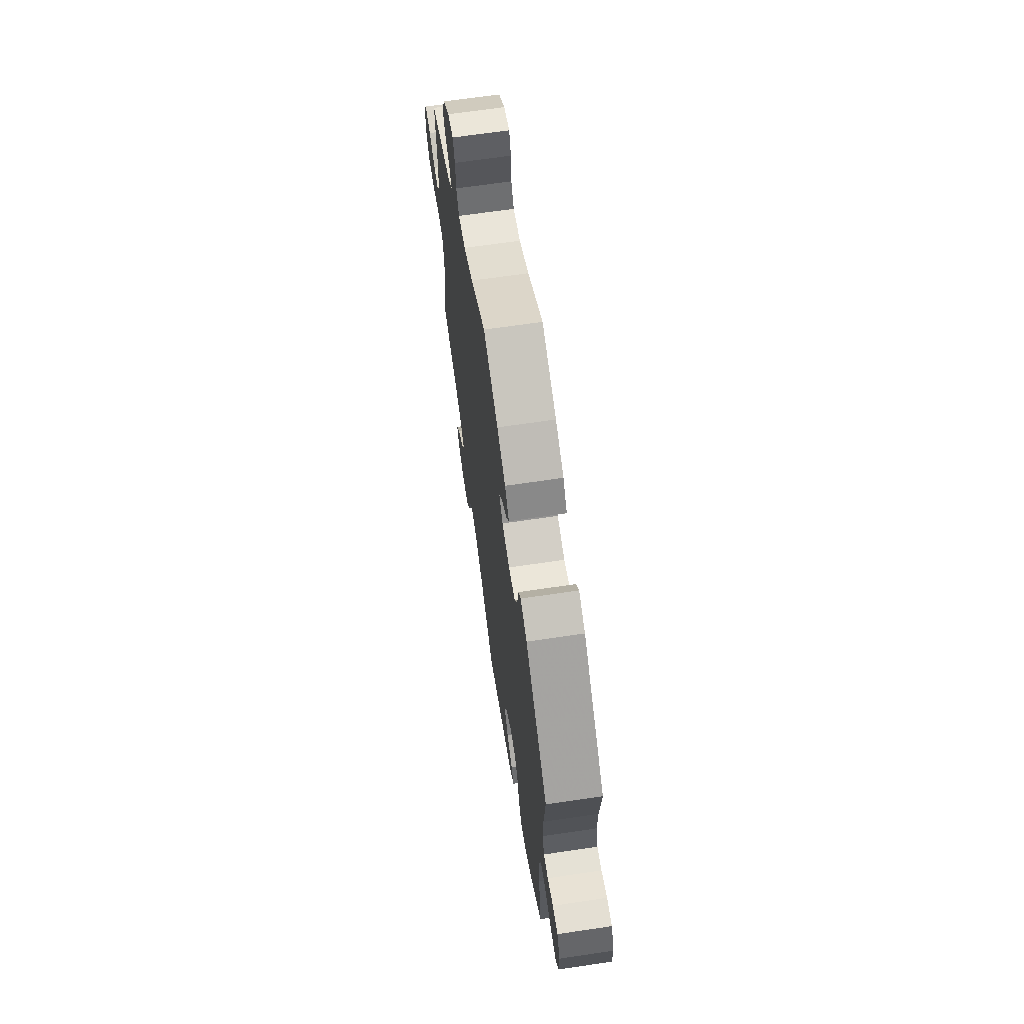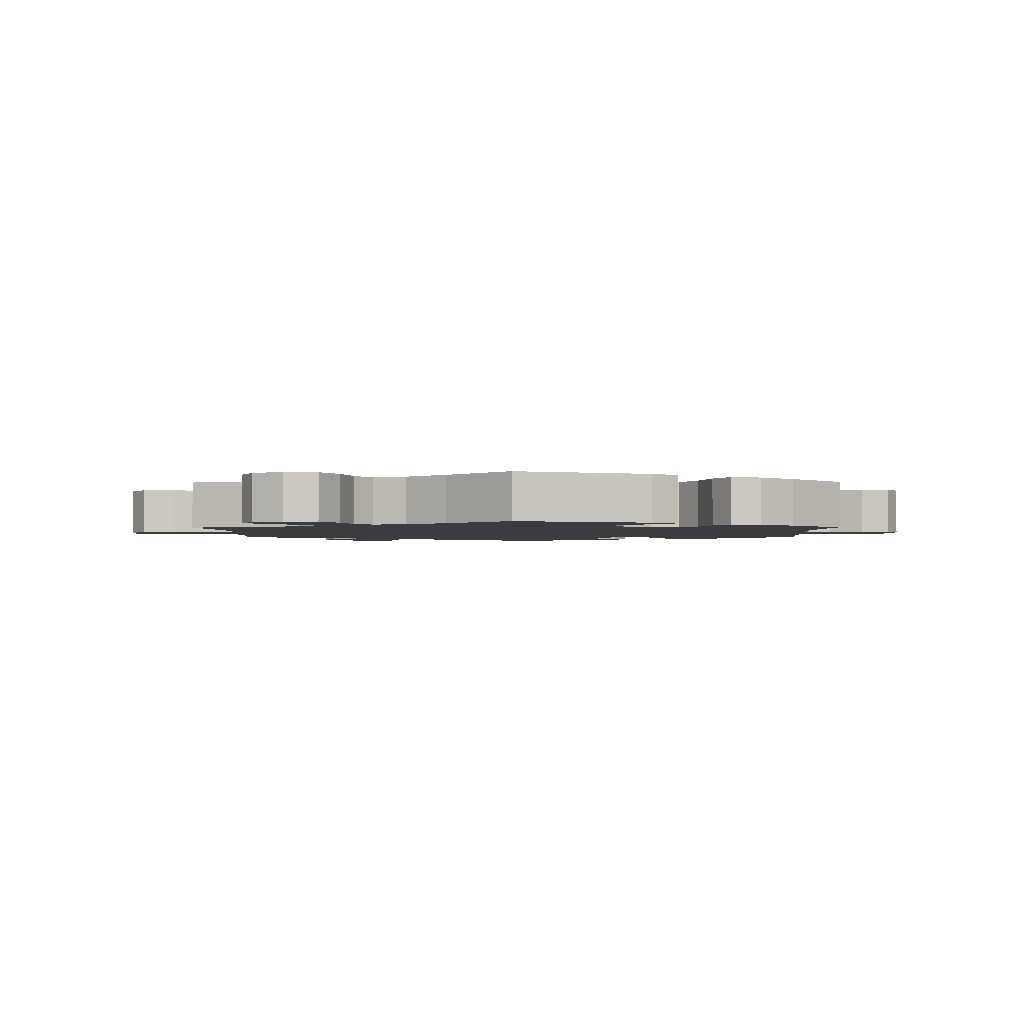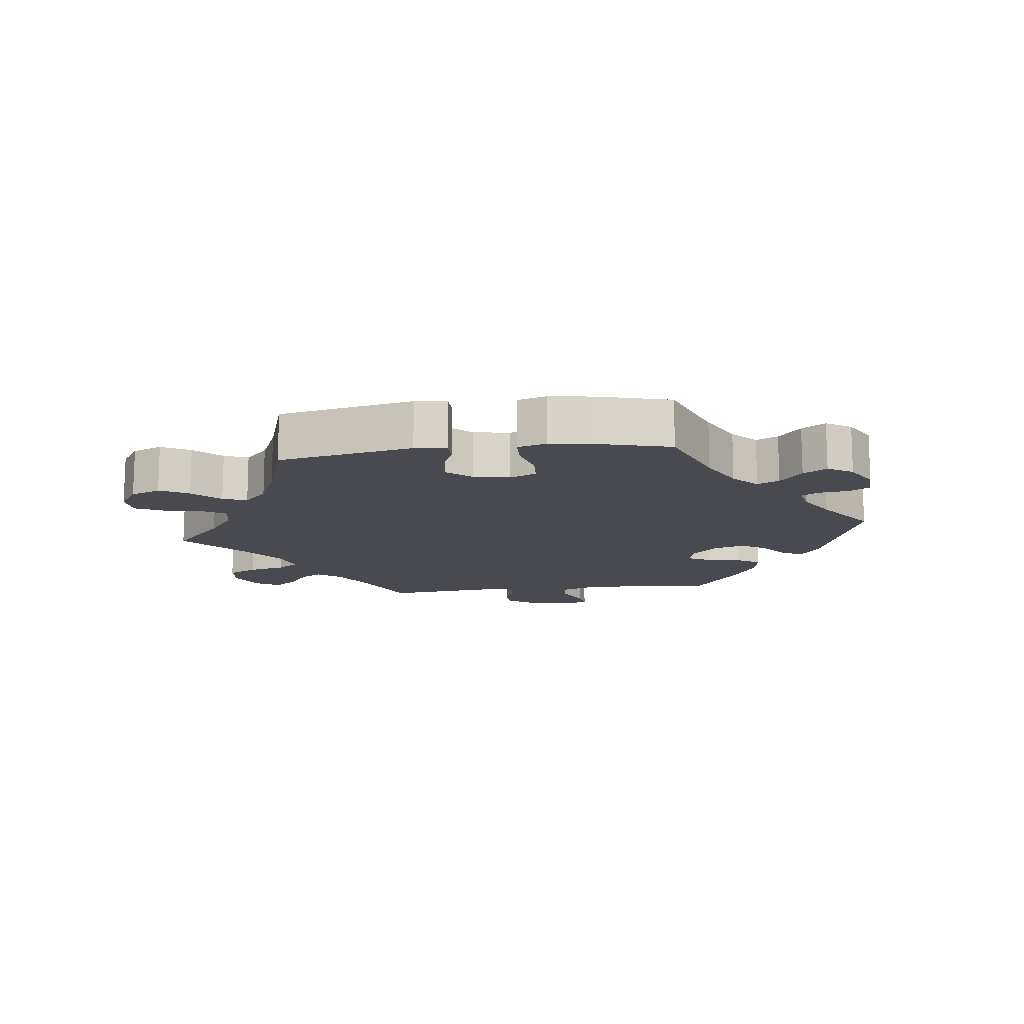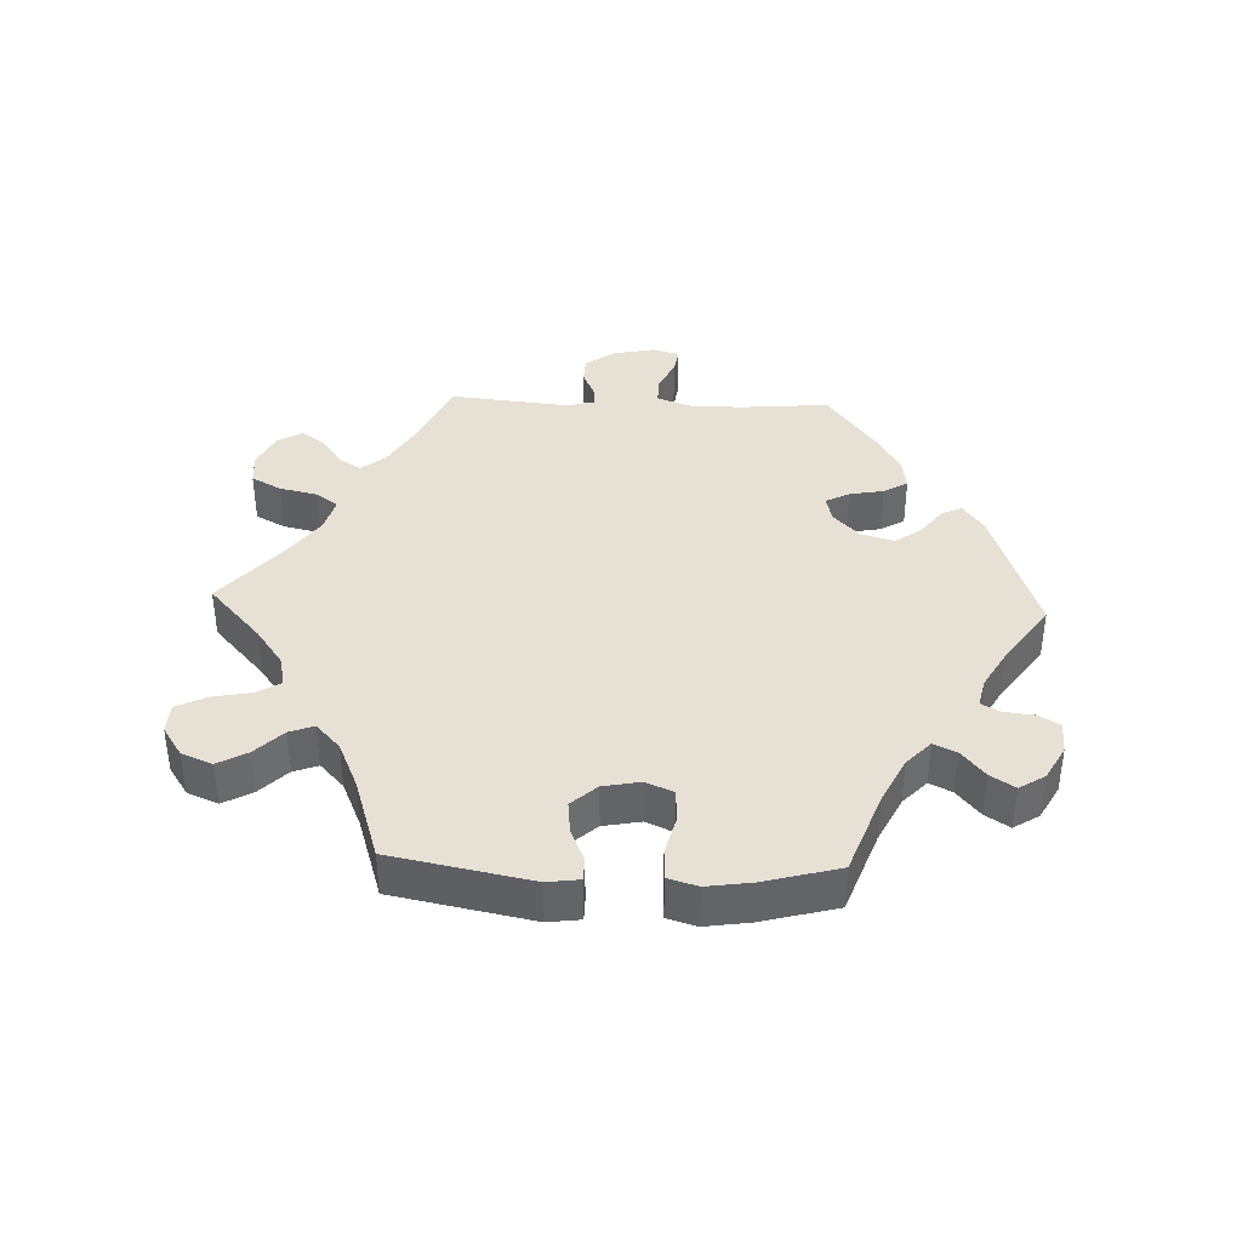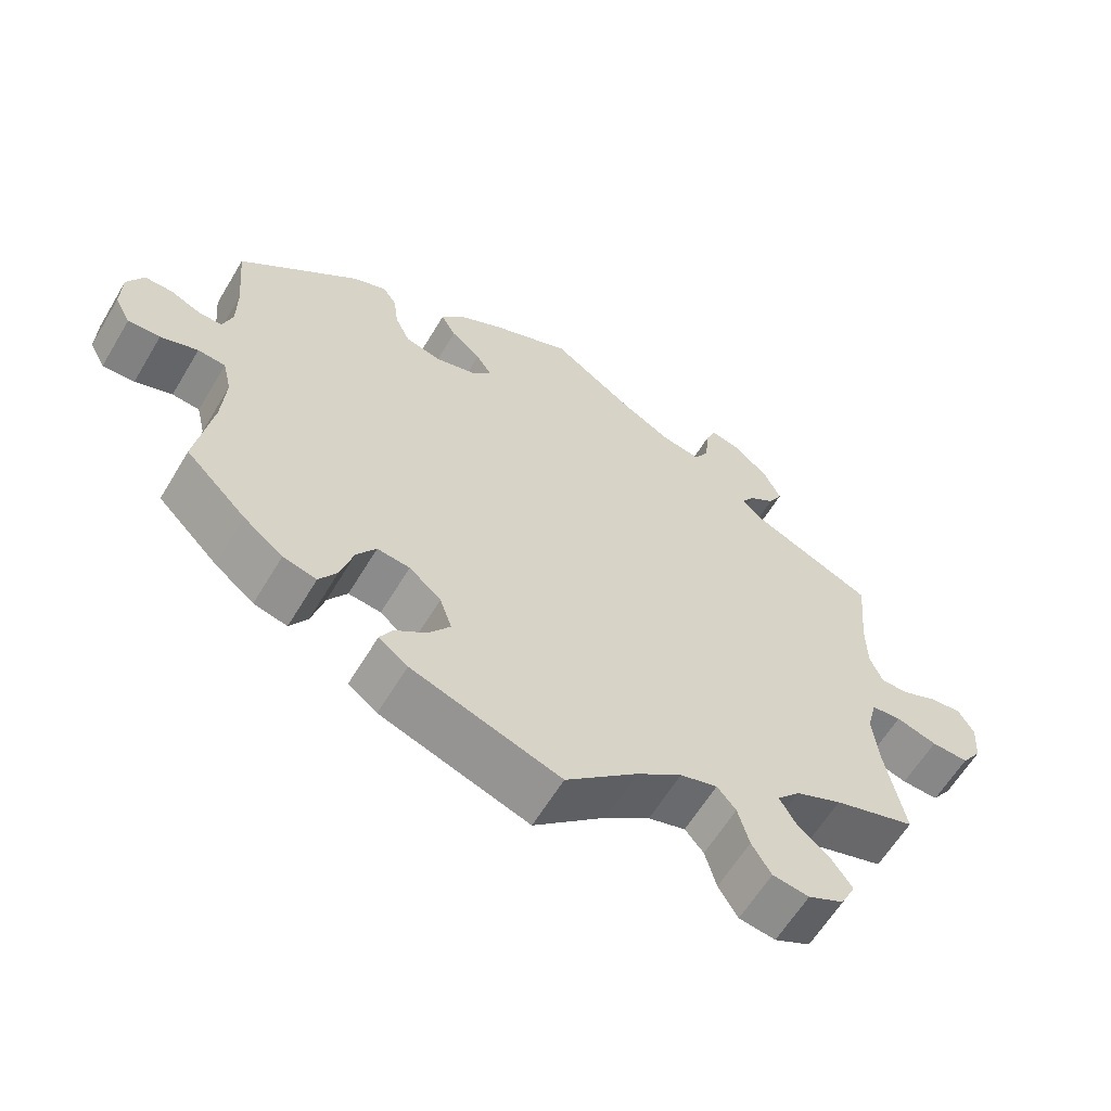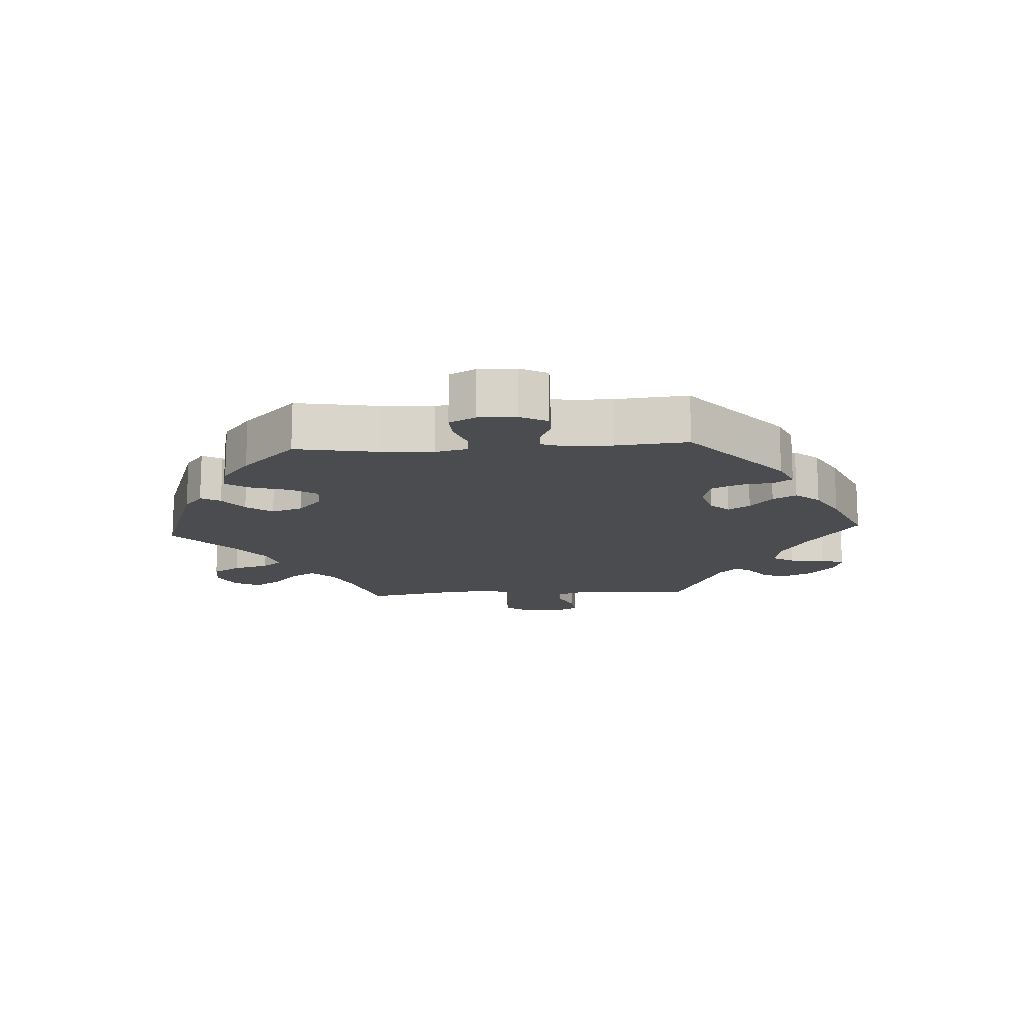
<metadata>
{"format":"obj","ext":"obj","renderer":"f3d","projection":"perspective","resolution":1024,"background":"white","views":[{"elev":66.6,"azim":-98.5,"up":"+Z"},{"elev":-2.2,"azim":-179.0,"up":"+Y"},{"elev":-13.6,"azim":-142.8,"up":"+Y"},{"elev":39.3,"azim":-147.7,"up":"+Y"},{"elev":-61.5,"azim":-30.9,"up":"+Z"},{"elev":-14.7,"azim":-86.5,"up":"+Y"}]}
</metadata>
<code>
v 0.39 0.07 -0.324
v 0.328 0.07 -0.352
v 0.297 0.07 -0.386
v 0.318 0.07 -0.423
v 0.362 0.07 -0.461
v 0.39 0.07 -0.502
v 0.37 0.07 -0.542
v 0.322 0.07 -0.566
v 0.273 0.07 -0.559
v 0.247 0.07 -0.516
v 0.232 0.07 -0.461
v 0.207 0.07 -0.431
v 0.157 0.07 -0.446
v 0.096 0.07 -0.491
v 0 0.07 -0.578
v -0.2 0.07 -0.509
v -0.239 0.07 -0.479
v -0.222 0.07 -0.449
v -0.18 0.07 -0.418
v -0.151 0.07 -0.378
v -0.167 0.07 -0.33
v -0.21 0.07 -0.293
v -0.254 0.07 -0.288
v -0.28 0.07 -0.327
v -0.297 0.07 -0.386
v -0.321 0.07 -0.424
v -0.366 0.07 -0.413
v -0.419 0.07 -0.371
v -0.501 0.07 -0.289
v -0.479 0.07 -0.16
v -0.474 0.07 -0.083
v -0.486 0.07 -0.033
v -0.523 0.07 -0.03
v -0.573 0.07 -0.048
v -0.616 0.07 -0.05
v -0.637 0.07 -0.01
v -0.636 0.07 0.048
v -0.614 0.07 0.09
v -0.577 0.07 0.09
v -0.536 0.07 0.072
v -0.504 0.07 0.071
v -0.491 0.07 0.112
v -0.491 0.07 0.178
v -0.501 0.07 0.288
v -0.341 0.07 0.427
v -0.294 0.07 0.448
v -0.275 0.07 0.421
v -0.268 0.07 0.369
v -0.248 0.07 0.326
v -0.199 0.07 0.314
v -0.145 0.07 0.329
v -0.118 0.07 0.358
v -0.139 0.07 0.391
v -0.179 0.07 0.425
v -0.199 0.07 0.461
v -0.169 0.07 0.498
v -0.108 0.07 0.532
v -0.001 0.07 0.578
v 0.108 0.07 0.502
v 0.177 0.07 0.463
v 0.229 0.07 0.454
v 0.249 0.07 0.488
v 0.253 0.07 0.542
v 0.267 0.07 0.578
v 0.308 0.07 0.567
v 0.354 0.07 0.526
v 0.377 0.07 0.477
v 0.358 0.07 0.442
v 0.323 0.07 0.417
v 0.307 0.07 0.392
v 0.337 0.07 0.363
v 0.5 0.07 0.289
v 0.489 0.07 0.172
v 0.49 0.07 0.102
v 0.507 0.07 0.06
v 0.545 0.07 0.061
v 0.592 0.07 0.082
v 0.635 0.07 0.087
v 0.656 0.07 0.05
v 0.652 0.07 -0.007
v 0.625 0.07 -0.046
v 0.575 0.07 -0.044
v 0.52 0.07 -0.027
v 0.48 0.07 -0.031
v 0.467 0.07 -0.082
v 0.475 0.07 -0.159
v 0.5 0.07 -0.289
v 0.39 0 -0.324
v 0.328 0 -0.352
v 0.297 0 -0.386
v 0.318 0 -0.423
v 0.362 0 -0.461
v 0.39 0 -0.502
v 0.37 0 -0.542
v 0.322 0 -0.566
v 0.273 0 -0.559
v 0.247 0 -0.516
v 0.232 0 -0.461
v 0.207 0 -0.431
v 0.157 0 -0.446
v 0.096 0 -0.491
v 0 0 -0.578
v -0.2 0 -0.509
v -0.239 0 -0.479
v -0.222 0 -0.449
v -0.18 0 -0.418
v -0.151 0 -0.378
v -0.167 0 -0.33
v -0.21 0 -0.293
v -0.254 0 -0.288
v -0.28 0 -0.327
v -0.297 0 -0.386
v -0.321 0 -0.424
v -0.366 0 -0.413
v -0.419 0 -0.371
v -0.501 0 -0.289
v -0.479 0 -0.16
v -0.474 0 -0.083
v -0.486 0 -0.033
v -0.523 0 -0.03
v -0.573 0 -0.048
v -0.616 0 -0.05
v -0.637 0 -0.01
v -0.636 0 0.048
v -0.614 0 0.09
v -0.577 0 0.09
v -0.536 0 0.072
v -0.504 0 0.071
v -0.491 0 0.112
v -0.491 0 0.178
v -0.501 0 0.288
v -0.341 0 0.427
v -0.294 0 0.448
v -0.275 0 0.421
v -0.268 0 0.369
v -0.248 0 0.326
v -0.199 0 0.314
v -0.145 0 0.329
v -0.118 0 0.358
v -0.139 0 0.391
v -0.179 0 0.425
v -0.199 0 0.461
v -0.169 0 0.498
v -0.108 0 0.532
v -0.001 0 0.578
v 0.108 0 0.502
v 0.177 0 0.463
v 0.229 0 0.454
v 0.249 0 0.488
v 0.253 0 0.542
v 0.267 0 0.578
v 0.308 0 0.567
v 0.354 0 0.526
v 0.377 0 0.477
v 0.358 0 0.442
v 0.323 0 0.417
v 0.307 0 0.392
v 0.337 0 0.363
v 0.5 0 0.289
v 0.489 0 0.172
v 0.49 0 0.102
v 0.507 0 0.06
v 0.545 0 0.061
v 0.592 0 0.082
v 0.635 0 0.087
v 0.656 0 0.05
v 0.652 0 -0.007
v 0.625 0 -0.046
v 0.575 0 -0.044
v 0.52 0 -0.027
v 0.48 0 -0.031
v 0.467 0 -0.082
v 0.475 0 -0.159
v 0.5 0 -0.289
f 86 87 1
f 85 86 1 2
f 84 85 2 3
f 80 81 82 83
f 80 83 84
f 79 80 84
f 76 77 78 79
f 75 76 79 84
f 74 75 84 3
f 71 72 73
f 70 71 73 74
f 66 67 68 69
f 66 69 70
f 65 66 70
f 62 63 64 65
f 61 62 65 70
f 60 61 70 74
f 56 57 58 59
f 53 54 55 56
f 52 53 56 59
f 51 52 59 60
f 45 46 47 48
f 43 44 45 48
f 42 43 48 49
f 41 42 49 50
f 37 38 39 40
f 37 40 41
f 36 37 41
f 33 34 35 36
f 32 33 36 41
f 31 32 41 50
f 27 28 29 30
f 24 25 26 27
f 23 24 27 30
f 22 23 30 31
f 16 17 18 19
f 14 15 16 19
f 13 14 19 20
f 12 13 20 21
f 8 9 10 11
f 8 11 12
f 7 8 12
f 4 5 6 7
f 3 4 7 12
f 51 60 74 3
f 22 31 50 51
f 21 22 51
f 3 12 21 51
f 88 174 173
f 89 88 173 172
f 90 89 172 171
f 170 169 168 167
f 171 170 167
f 171 167 166
f 166 165 164 163
f 171 166 163 162
f 90 171 162 161
f 160 159 158
f 161 160 158 157
f 156 155 154 153
f 157 156 153
f 157 153 152
f 152 151 150 149
f 157 152 149 148
f 161 157 148 147
f 146 145 144 143
f 143 142 141 140
f 146 143 140 139
f 147 146 139 138
f 135 134 133 132
f 135 132 131 130
f 136 135 130 129
f 137 136 129 128
f 127 126 125 124
f 128 127 124
f 128 124 123
f 123 122 121 120
f 128 123 120 119
f 137 128 119 118
f 117 116 115 114
f 114 113 112 111
f 117 114 111 110
f 118 117 110 109
f 106 105 104 103
f 106 103 102 101
f 107 106 101 100
f 108 107 100 99
f 98 97 96 95
f 99 98 95
f 99 95 94
f 94 93 92 91
f 99 94 91 90
f 90 161 147 138
f 138 137 118 109
f 138 109 108
f 138 108 99 90
f 1 88 89 2
f 2 89 90 3
f 3 90 91 4
f 4 91 92 5
f 5 92 93 6
f 6 93 94 7
f 7 94 95 8
f 8 95 96 9
f 9 96 97 10
f 10 97 98 11
f 11 98 99 12
f 12 99 100 13
f 13 100 101 14
f 14 101 102 15
f 15 102 103 16
f 16 103 104 17
f 17 104 105 18
f 18 105 106 19
f 19 106 107 20
f 20 107 108 21
f 21 108 109 22
f 22 109 110 23
f 23 110 111 24
f 24 111 112 25
f 25 112 113 26
f 26 113 114 27
f 27 114 115 28
f 28 115 116 29
f 29 116 117 30
f 30 117 118 31
f 31 118 119 32
f 32 119 120 33
f 33 120 121 34
f 34 121 122 35
f 35 122 123 36
f 36 123 124 37
f 37 124 125 38
f 38 125 126 39
f 39 126 127 40
f 40 127 128 41
f 41 128 129 42
f 42 129 130 43
f 43 130 131 44
f 44 131 132 45
f 45 132 133 46
f 46 133 134 47
f 47 134 135 48
f 48 135 136 49
f 49 136 137 50
f 50 137 138 51
f 51 138 139 52
f 52 139 140 53
f 53 140 141 54
f 54 141 142 55
f 55 142 143 56
f 56 143 144 57
f 57 144 145 58
f 58 145 146 59
f 59 146 147 60
f 60 147 148 61
f 61 148 149 62
f 62 149 150 63
f 63 150 151 64
f 64 151 152 65
f 65 152 153 66
f 66 153 154 67
f 67 154 155 68
f 68 155 156 69
f 69 156 157 70
f 70 157 158 71
f 71 158 159 72
f 72 159 160 73
f 73 160 161 74
f 74 161 162 75
f 75 162 163 76
f 76 163 164 77
f 77 164 165 78
f 78 165 166 79
f 79 166 167 80
f 80 167 168 81
f 81 168 169 82
f 82 169 170 83
f 83 170 171 84
f 84 171 172 85
f 85 172 173 86
f 86 173 174 87
f 87 174 88 1

</code>
